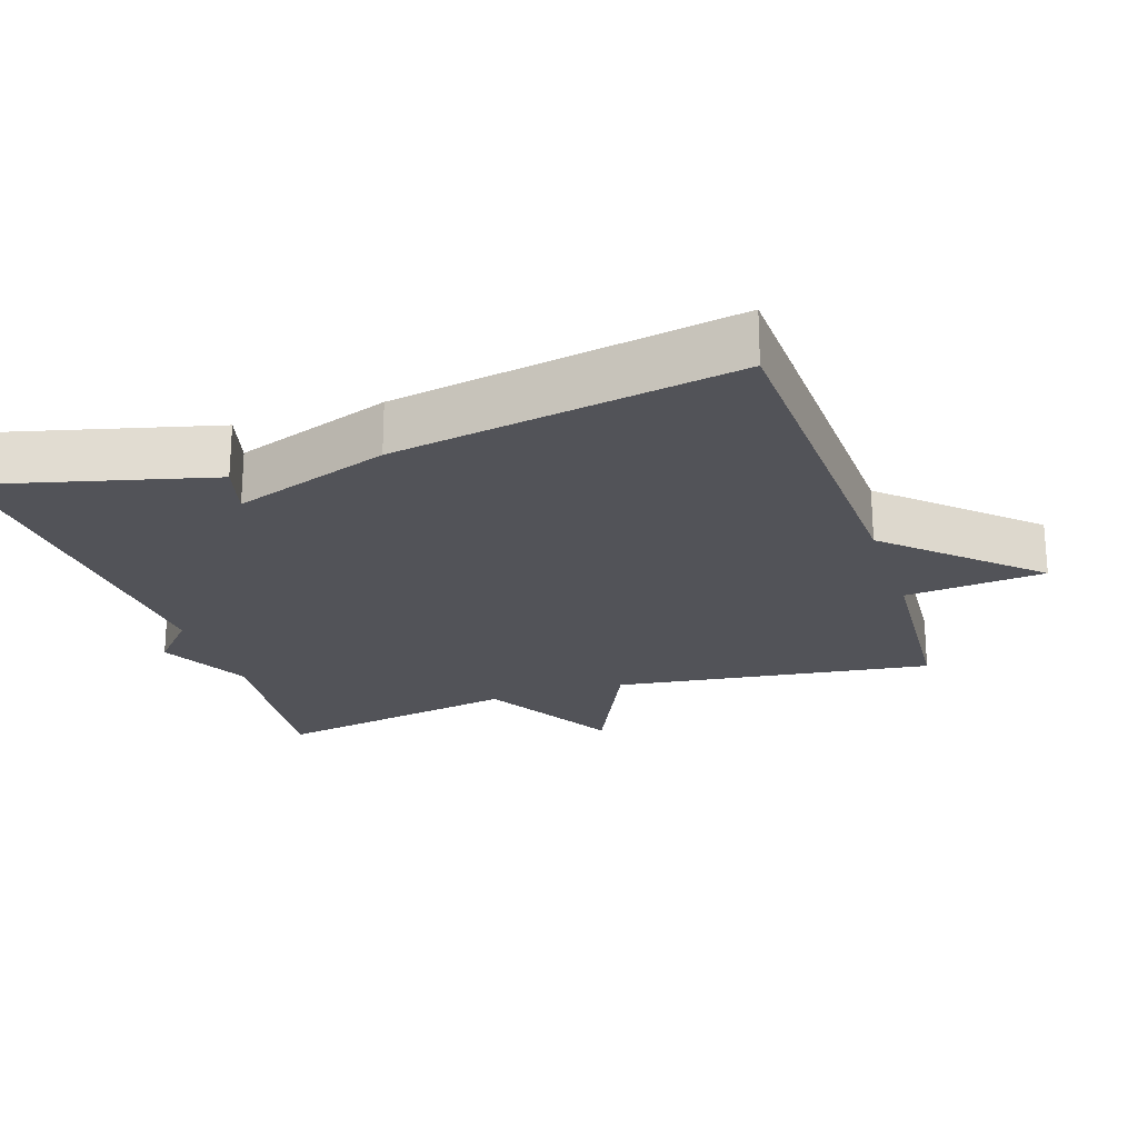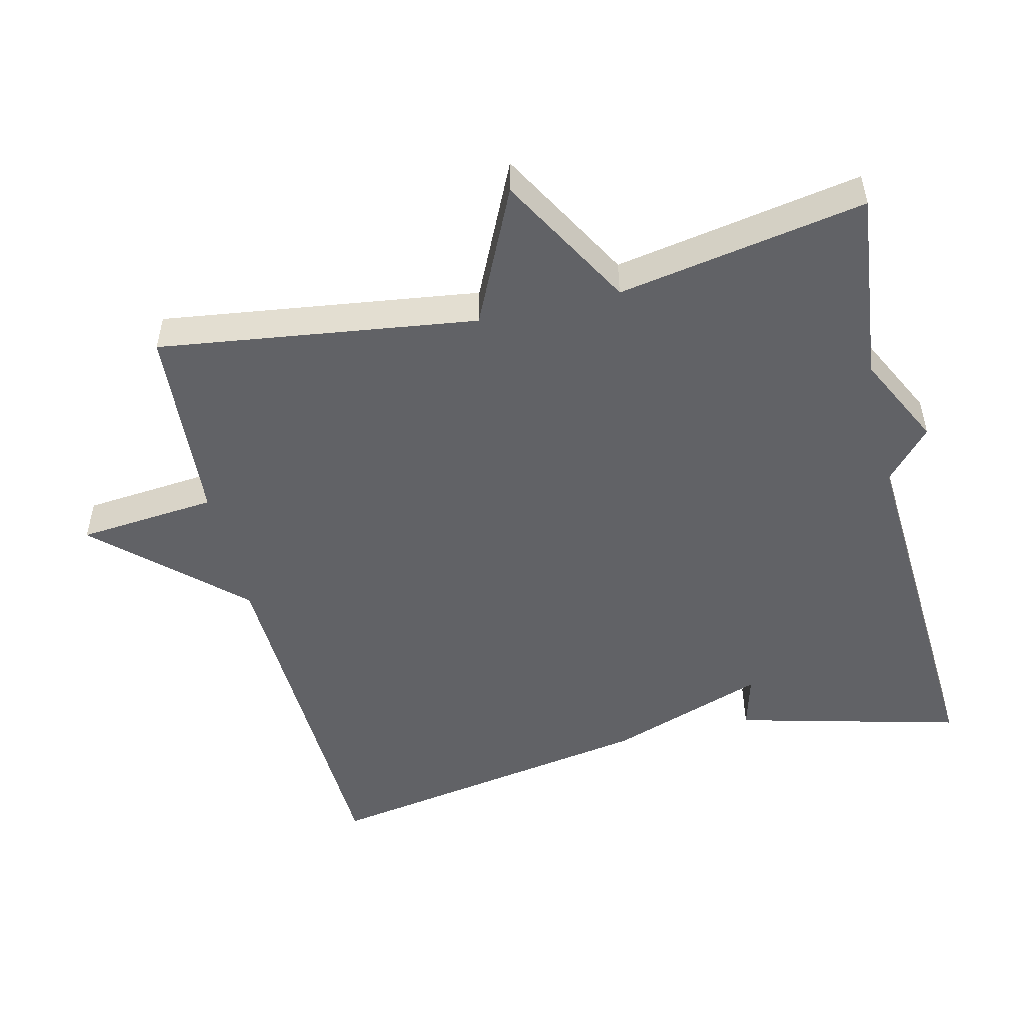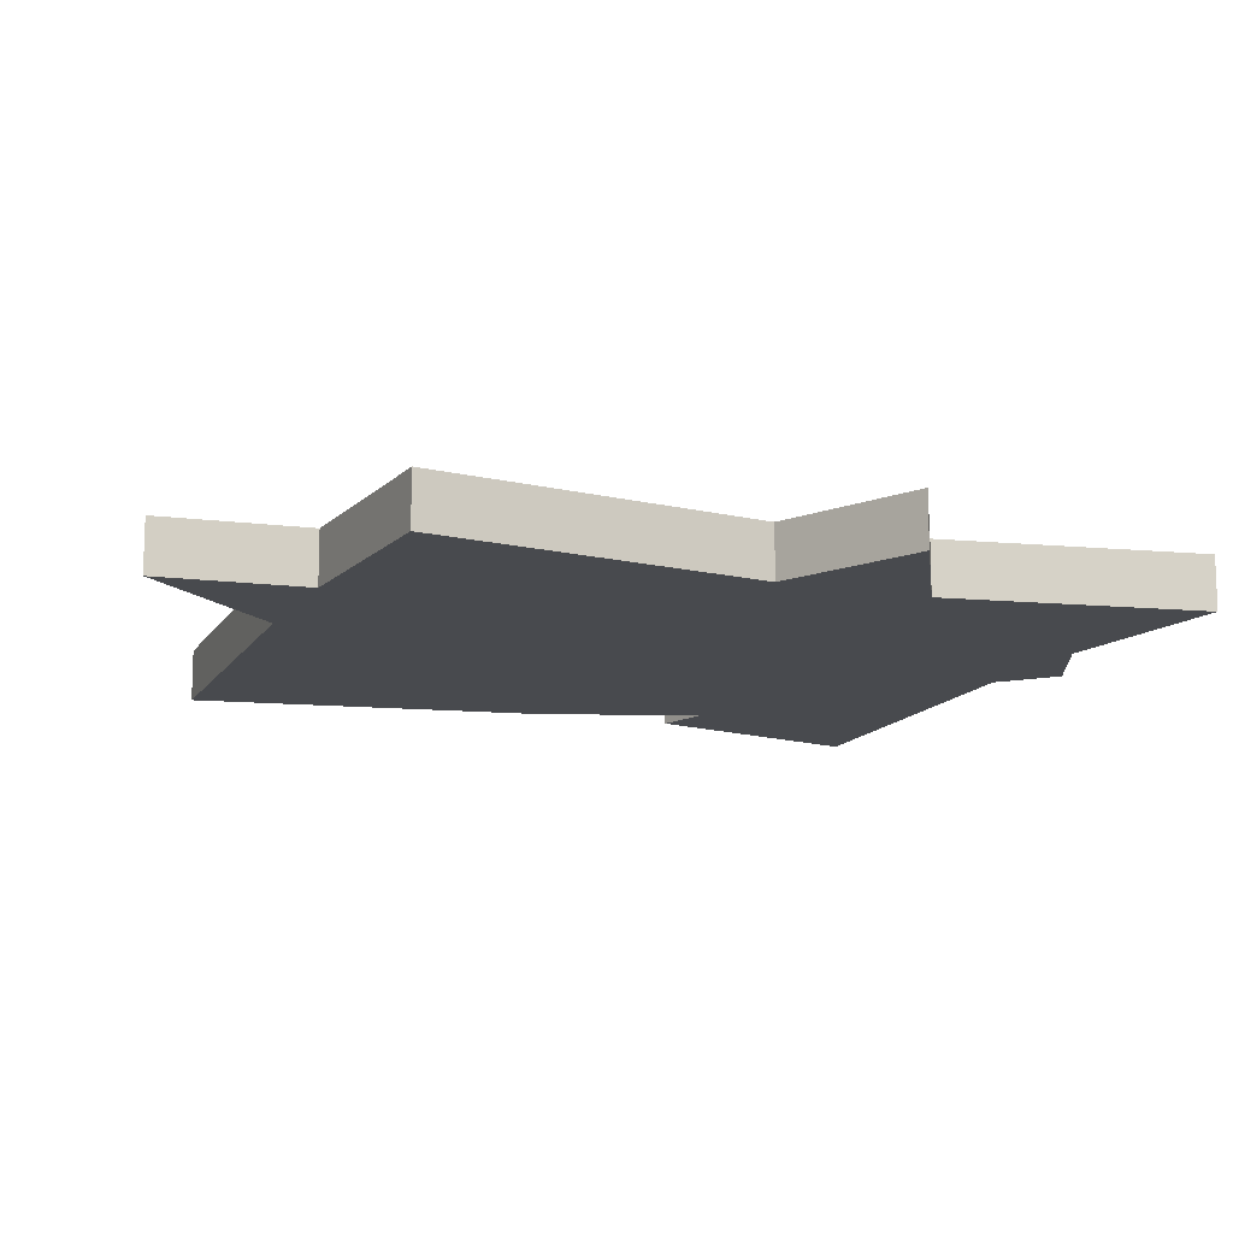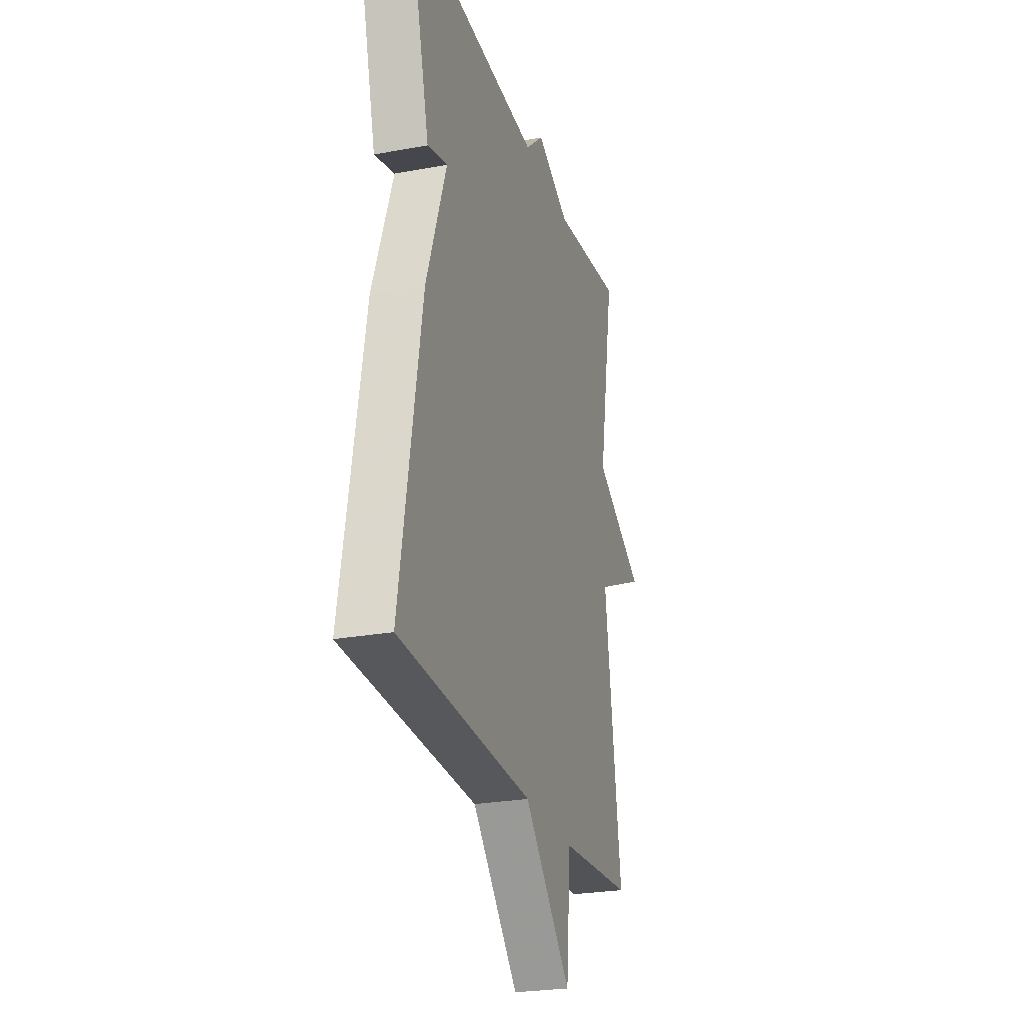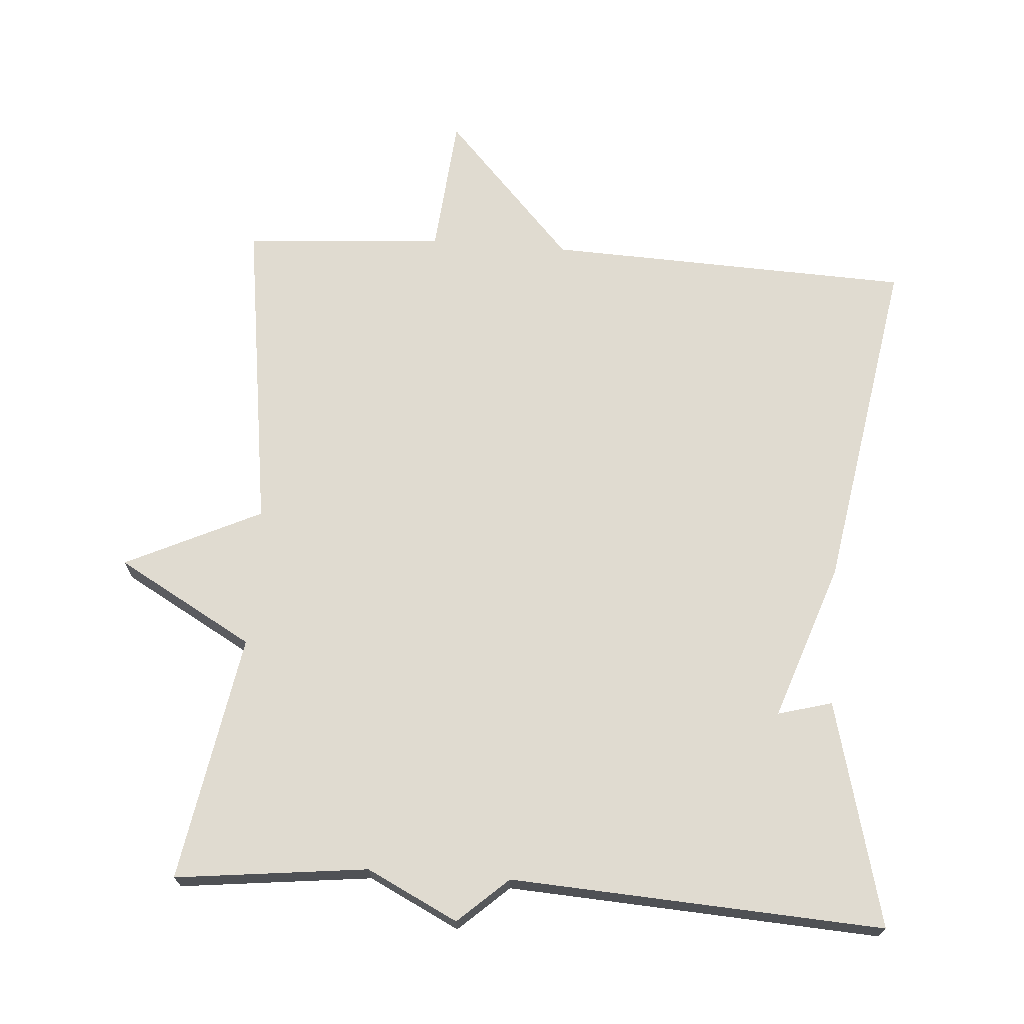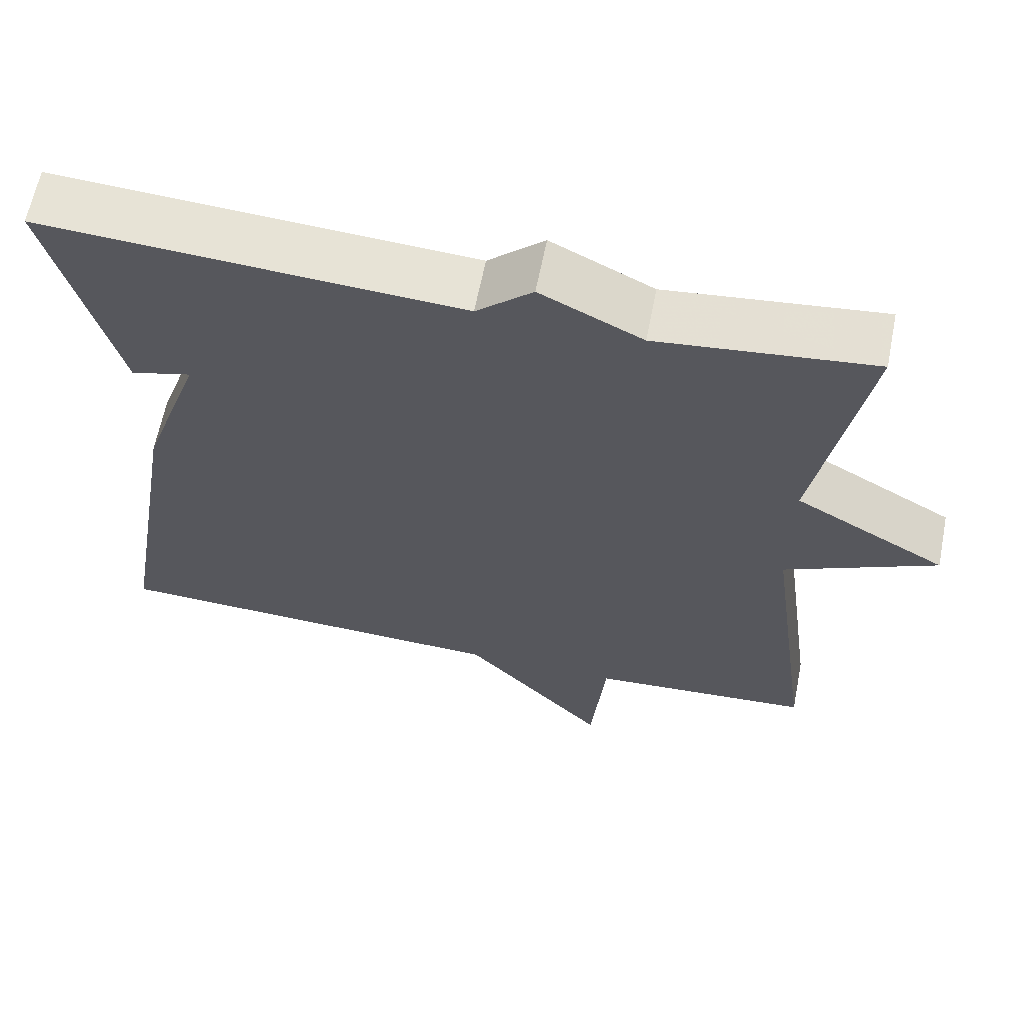
<metadata>
{"format":"obj","ext":"obj","renderer":"f3d","projection":"perspective","resolution":1024,"background":"white","views":[{"elev":-22.6,"azim":108.3,"up":"+Y"},{"elev":-50.7,"azim":-76.5,"up":"+Y"},{"elev":-12.8,"azim":-112.1,"up":"+Y"},{"elev":-25.6,"azim":106.5,"up":"+Z"},{"elev":70.1,"azim":4.1,"up":"+Y"},{"elev":63.1,"azim":-168.8,"up":"+Z"}]}
</metadata>
<code>
v 0.5 0.07 0.5
v 0.418 0.07 0.181
v 0.341 0.07 0.202
v 0.418 0.07 -0.019
v 0.5 0.07 -0.5
v -0.017 0.07 -0.52
v -0.199 0.07 -0.717
v -0.217 0.07 -0.52
v -0.5 0.07 -0.5
v -0.438 0.07 -0.05
v -0.631 0.07 0.041
v -0.438 0.07 0.15
v -0.5 0.07 0.5
v -0.228 0.07 0.469
v -0.099 0.07 0.533
v -0.028 0.07 0.469
v 0.5 0 0.5
v 0.418 0 0.181
v 0.341 0 0.202
v 0.418 0 -0.019
v 0.5 0 -0.5
v -0.017 0 -0.52
v -0.199 0 -0.717
v -0.217 0 -0.52
v -0.5 0 -0.5
v -0.438 0 -0.05
v -0.631 0 0.041
v -0.438 0 0.15
v -0.5 0 0.5
v -0.228 0 0.469
v -0.099 0 0.533
v -0.028 0 0.469
f 14 15 16
f 12 13 14
f 12 14 16
f 10 11 12
f 10 12 16 1
f 8 9 10 1
f 6 7 8
f 5 6 8
f 4 5 8
f 3 4 8
f 1 2 3
f 1 3 8
f 32 31 30
f 30 29 28
f 32 30 28
f 28 27 26
f 17 32 28 26
f 17 26 25 24
f 24 23 22
f 24 22 21
f 24 21 20
f 24 20 19
f 19 18 17
f 24 19 17
f 1 17 18 2
f 2 18 19 3
f 3 19 20 4
f 4 20 21 5
f 5 21 22 6
f 6 22 23 7
f 7 23 24 8
f 8 24 25 9
f 9 25 26 10
f 10 26 27 11
f 11 27 28 12
f 12 28 29 13
f 13 29 30 14
f 14 30 31 15
f 15 31 32 16
f 16 32 17 1

</code>
